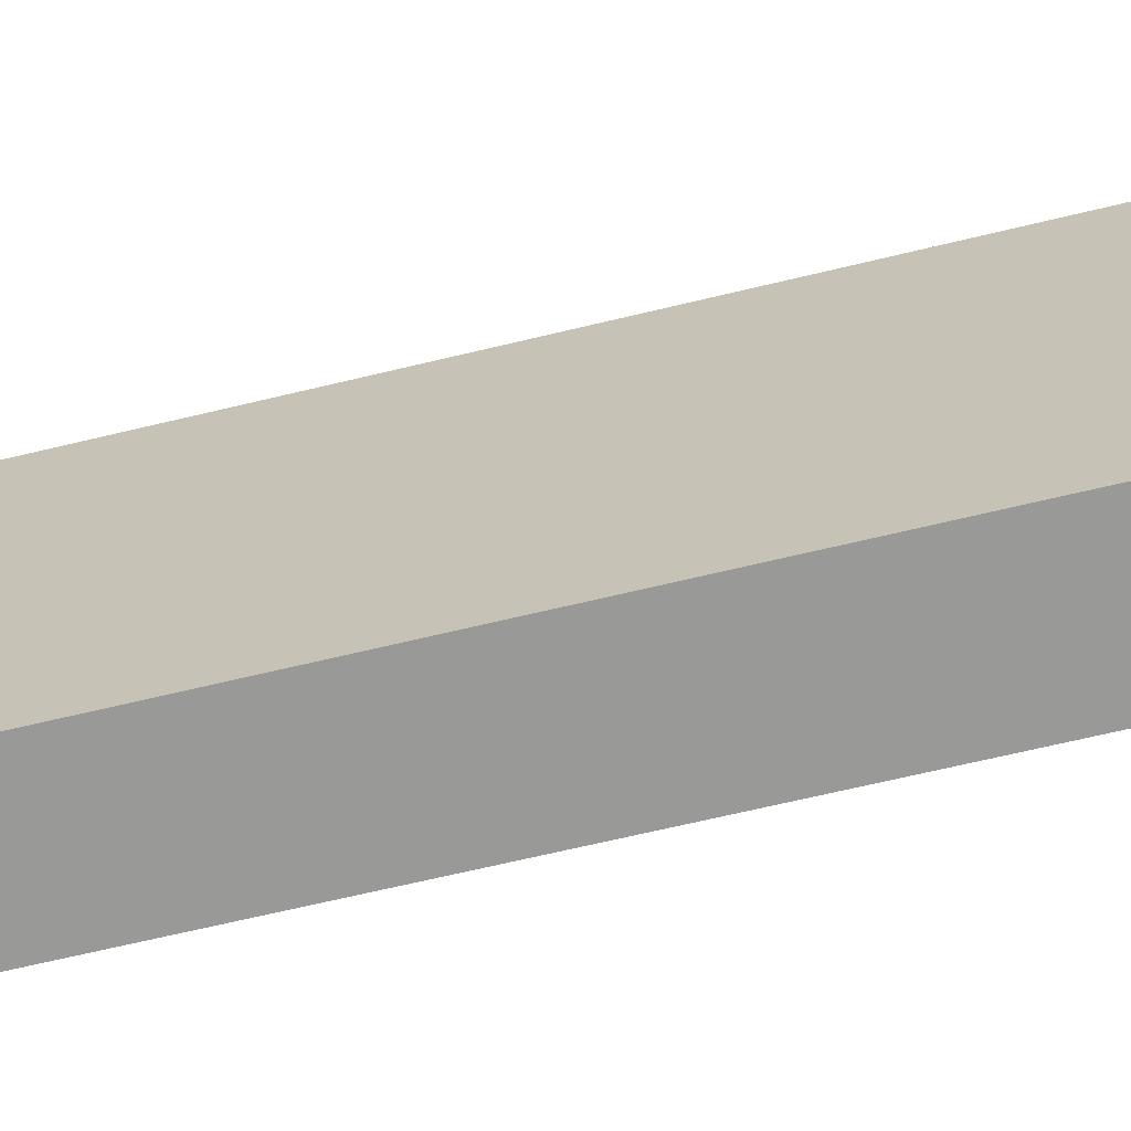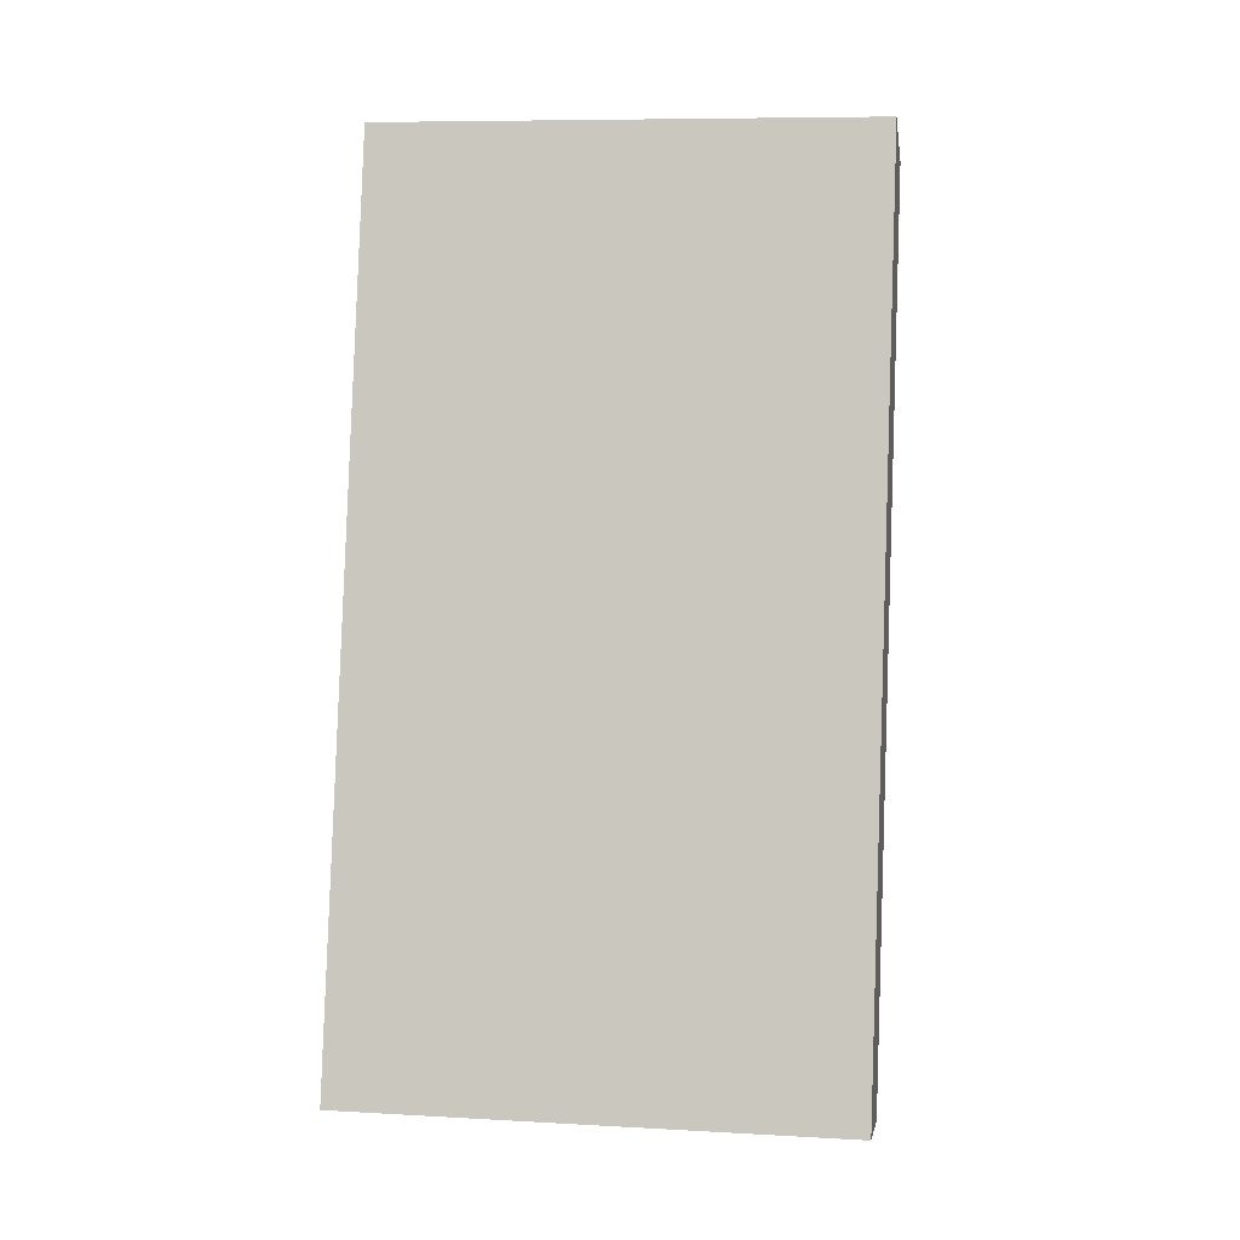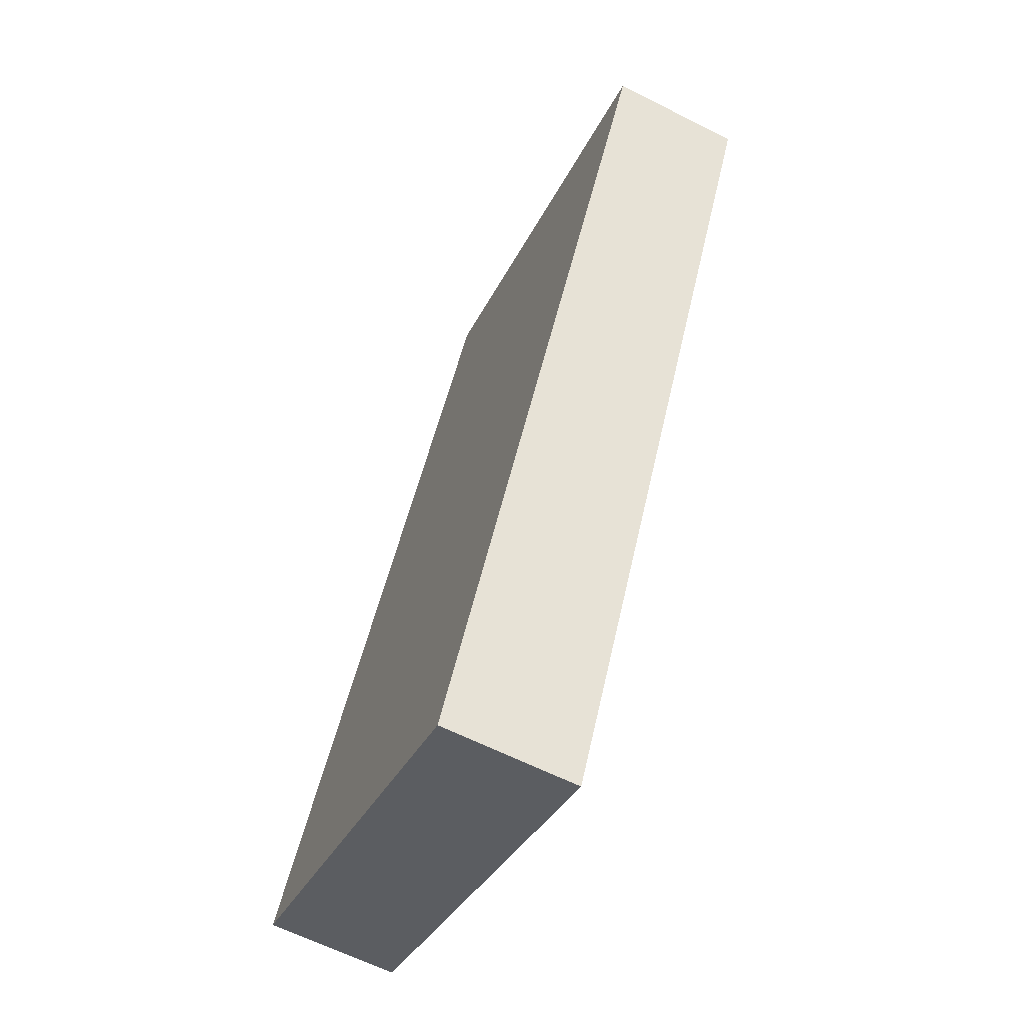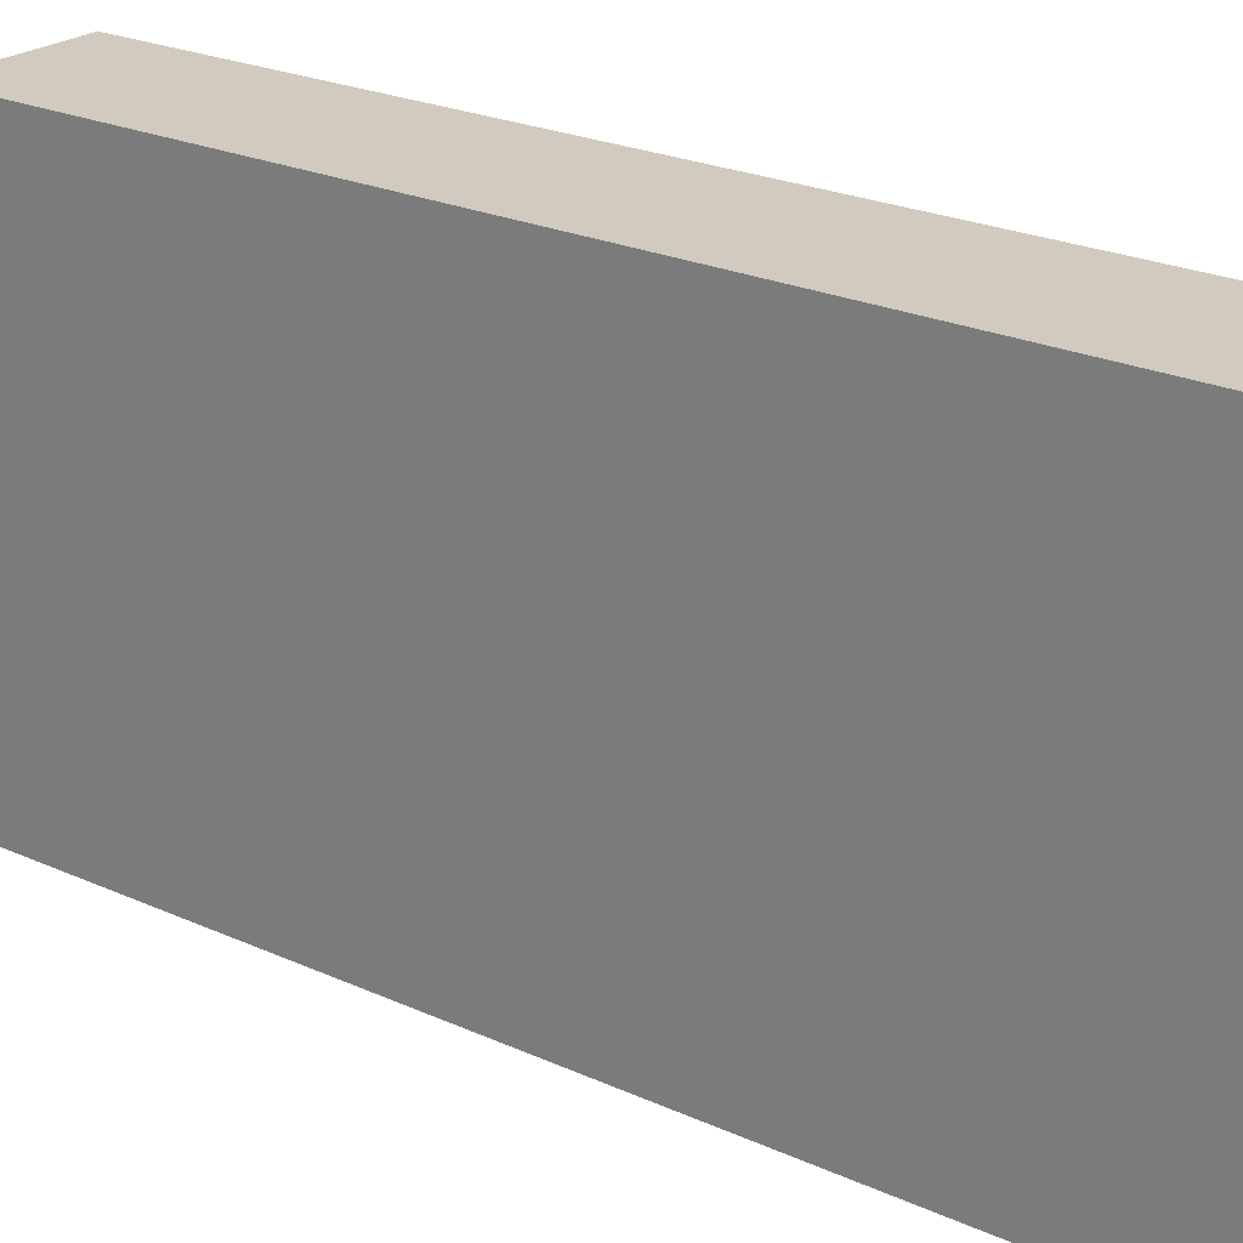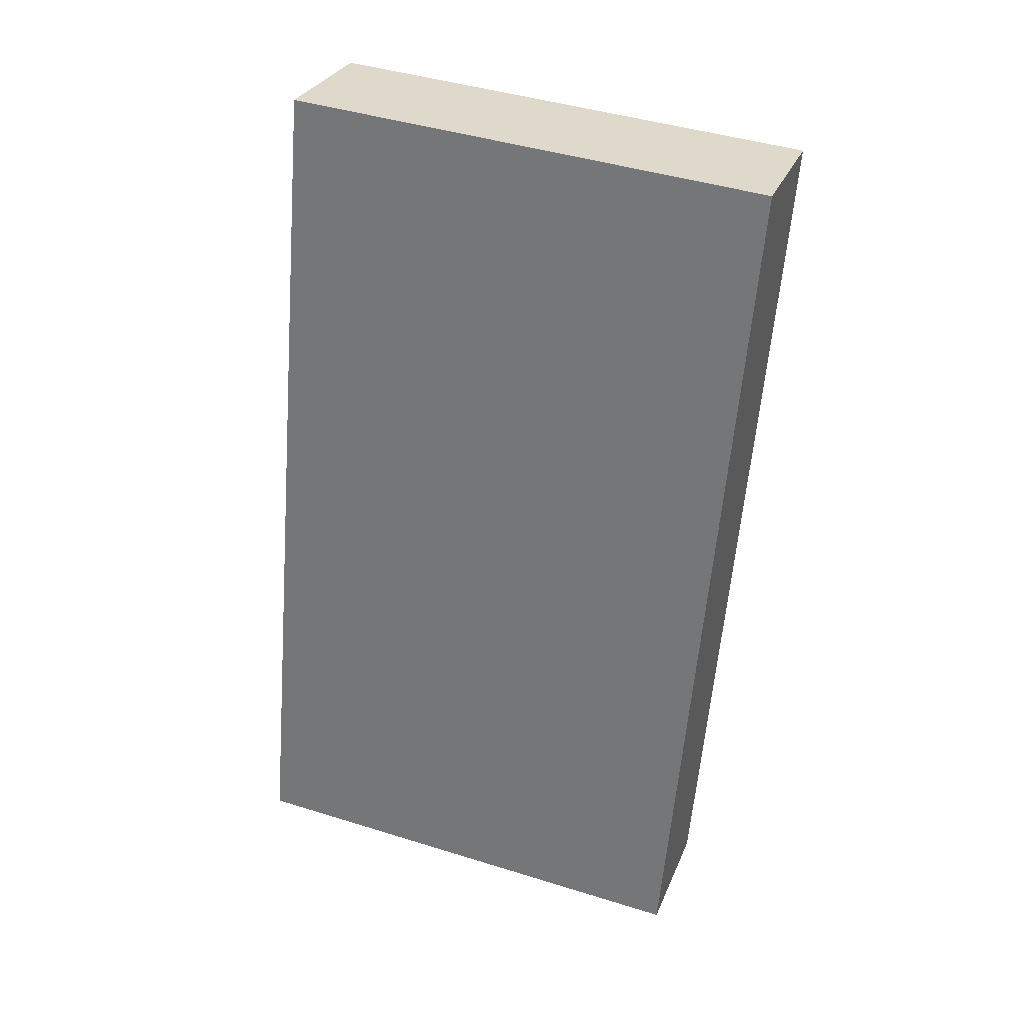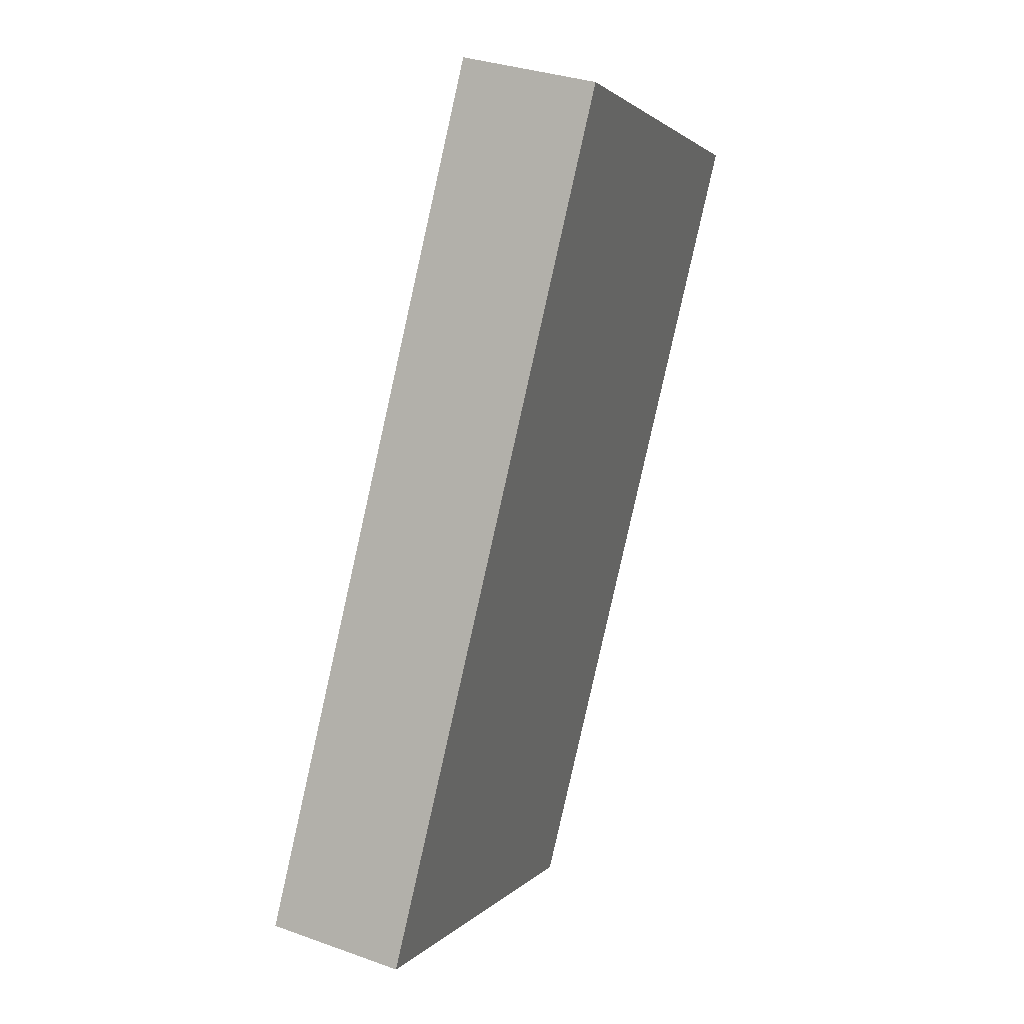
<metadata>
{"format":"obj","ext":"obj","renderer":"f3d","projection":"perspective","resolution":1024,"background":"white","views":[{"elev":-68.8,"azim":-90.0,"up":"+Y"},{"elev":8.4,"azim":98.6,"up":"+Z"},{"elev":-34.3,"azim":157.2,"up":"+Z"},{"elev":23.5,"azim":-66.0,"up":"+Y"},{"elev":43.8,"azim":110.1,"up":"+Z"},{"elev":2.1,"azim":-160.3,"up":"+Z"}]}
</metadata>
<code>
v  3.301 4.68 -8.078
v  0 4.68 2.866e-16
v  1.298 4.68 0.314
v  1.253 4.68 -5.244
v  2.005 4.68 -8.392
v  0 0 0
v  1.298 -1.923e-17 0.314
v  3.301 4.946e-16 -8.078
v  2.005 5.139e-16 -8.392
v  1.253 3.211e-16 -5.244
g defaultobject
f 1 2 3
f 2 1 4
f 4 1 5
f 6 3 2
f 3 6 7
f 7 1 3
f 1 7 8
f 8 5 1
f 5 8 9
f 4 6 2
f 6 4 5
f 6 5 10
f 10 5 9
f 6 8 7
f 8 6 10
f 8 10 9

</code>
